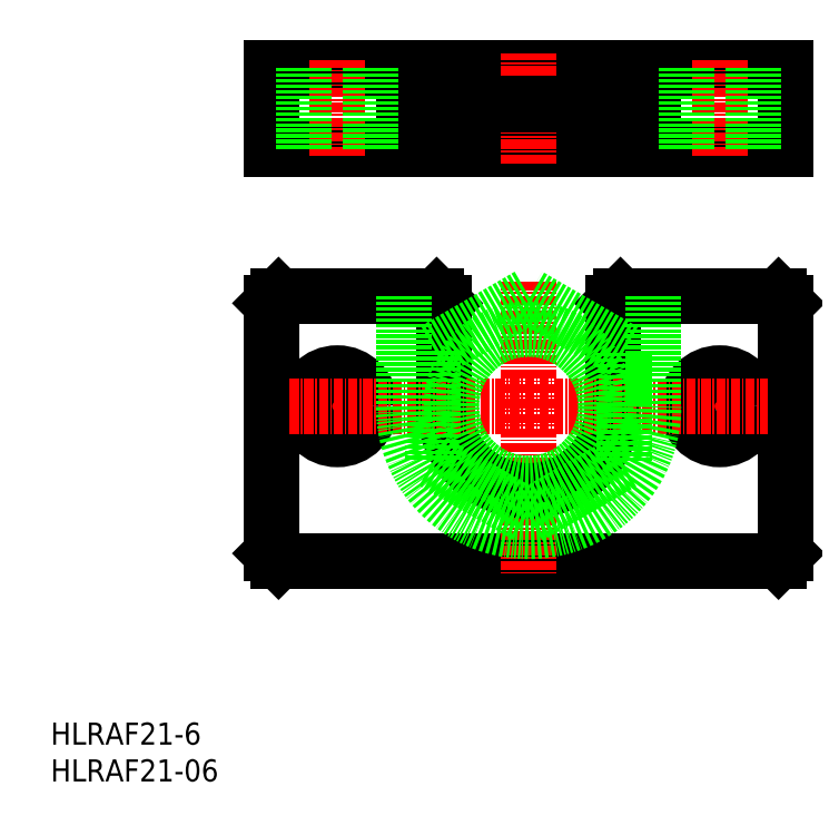
<metadata>
{"format":"dxf","ext":"dxf","renderer":"ezdxf+matplotlib","layout":"modelspace","background":"white","min_lineweight":24,"dpi":150}
</metadata>
<code>
0
SECTION
2
ENTITIES
0
INSERT
8
0
2
*U12
10
0
20
0
30
0
0
INSERT
8
0
2
*U13
10
0
20
0
30
0
0
LINE
8
0
10
30
20
86
30
0
11
100
21
86
31
0
0
LINE
8
0
10
100
20
86
30
0
11
100
21
97
31
0
0
LINE
8
0
10
100
20
97
30
0
11
30
21
97
31
0
0
LINE
8
0
10
30
20
97
30
0
11
30
21
86
31
0
0
LINE
8
0
10
30
20
31
30
0
11
30
21
65
31
0
0
LINE
8
0
10
100
20
31
30
0
11
100
21
65
31
0
0
LINE
8
0
10
99
20
66
30
0
11
77.5
21
66
31
0
0
LINE
8
0
10
99
20
30
30
0
11
31
21
30
31
0
0
LINE
8
CENTER
10
65
20
68
30
0
11
65
21
28
31
0
0
LINE
8
0
10
76.5
20
65
30
0
11
76.5
21
51
31
0
0
LINE
8
0
10
53.5
20
65
30
0
11
53.5
21
51
31
0
0
ARC
8
0
10
65
20
51
30
0
40
11.5
50
180
51
0
0
LINE
8
0
10
52.5
20
66
30
0
11
31
21
66
31
0
0
LINE
8
CENTER
10
91
20
44.5
30
0
11
91
21
57.5
31
0
0
LINE
8
CENTER
10
39
20
44.5
30
0
11
39
21
57.5
31
0
0
CIRCLE
8
0
10
91
20
51
30
0
40
4.5
0
CIRCLE
8
0
10
39
20
51
30
0
40
4.5
0
LINE
8
CENTER
10
32.5
20
51
30
0
11
97.5
21
51
31
0
0
LINE
8
0
10
31
20
66
30
0
11
30
21
65
31
0
0
LINE
8
0
10
52.5
20
66
30
0
11
53.5
21
65
31
0
0
LINE
8
0
10
77.5
20
66
30
0
11
76.5
21
65
31
0
0
LINE
8
0
10
99
20
66
30
0
11
100
21
65
31
0
0
LINE
8
0
10
100
20
31
30
0
11
99
21
30
31
0
0
LINE
8
0
10
30
20
31
30
0
11
31
21
30
31
0
0
LINE
8
CENTER
10
91
20
85
30
0
11
91
21
98
31
0
0
LINE
8
CENTER
10
39
20
85
30
0
11
39
21
98
31
0
0
LINE
8
0
10
82
20
97
30
0
11
82
21
92
31
0
0
LINE
8
0
10
48
20
97
30
0
11
48
21
92
31
0
0
LINE
8
0
10
76.5
20
92
30
0
11
76.5
21
86
31
0
0
LINE
8
0
10
53.5
20
92
30
0
11
53.5
21
86
31
0
0
LINE
8
CENTER
10
65
20
84
30
0
11
65
21
99
31
0
0
LINE
8
0
10
48
20
92
30
0
11
82
21
92
31
0
0
LINE
8
0
10
82
20
66
30
0
11
82
21
51
31
0
0
LINE
8
0
10
48
20
66
30
0
11
48
21
51
31
0
0
ARC
8
0
10
65
20
51
30
0
40
17
50
180
51
0
0
CIRCLE
8
0
10
65
20
51
30
0
40
10.5
0
LINE
8
0
10
95.5
20
97
30
0
11
95.5
21
86
31
0
0
LINE
8
0
10
86.5
20
97
30
0
11
86.5
21
86
31
0
0
LINE
8
0
10
43.5
20
97
30
0
11
43.5
21
86
31
0
0
LINE
8
0
10
34.5
20
97
30
0
11
34.5
21
86
31
0
0
LINE
8
0
10
52
20
43.49
30
0
11
65
21
35.99
31
0
0
LINE
8
0
10
65
20
35.99
30
0
11
78
21
43.49
31
0
0
LINE
8
0
10
78
20
43.49
30
0
11
78
21
58.51
31
0
0
LINE
8
0
10
78
20
58.51
30
0
11
65
21
66.01
31
0
0
LINE
8
0
10
65
20
66.01
30
0
11
52
21
58.51
31
0
0
LINE
8
0
10
52
20
58.51
30
0
11
52
21
43.49
31
0
0
ENDSEC
0
EOF

</code>
